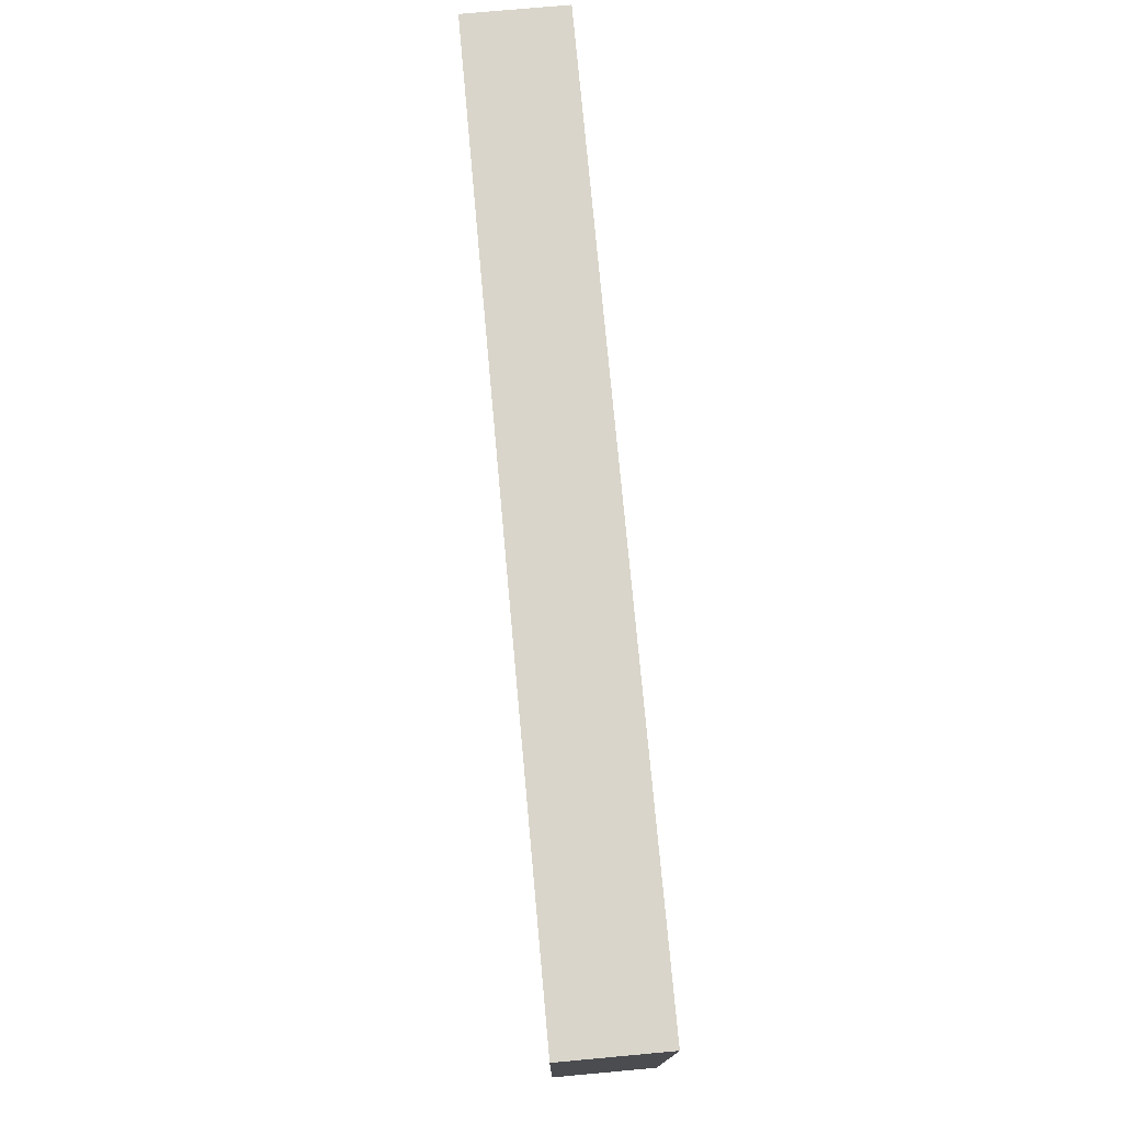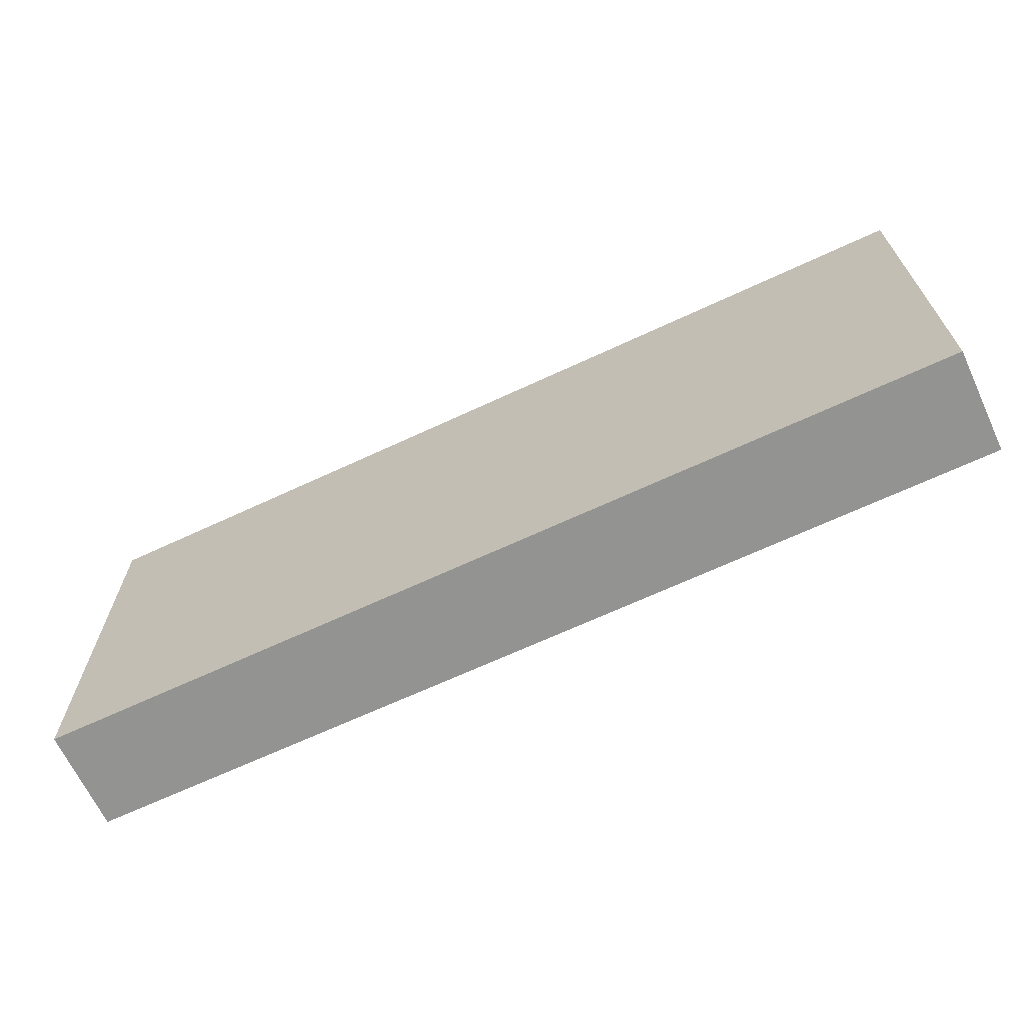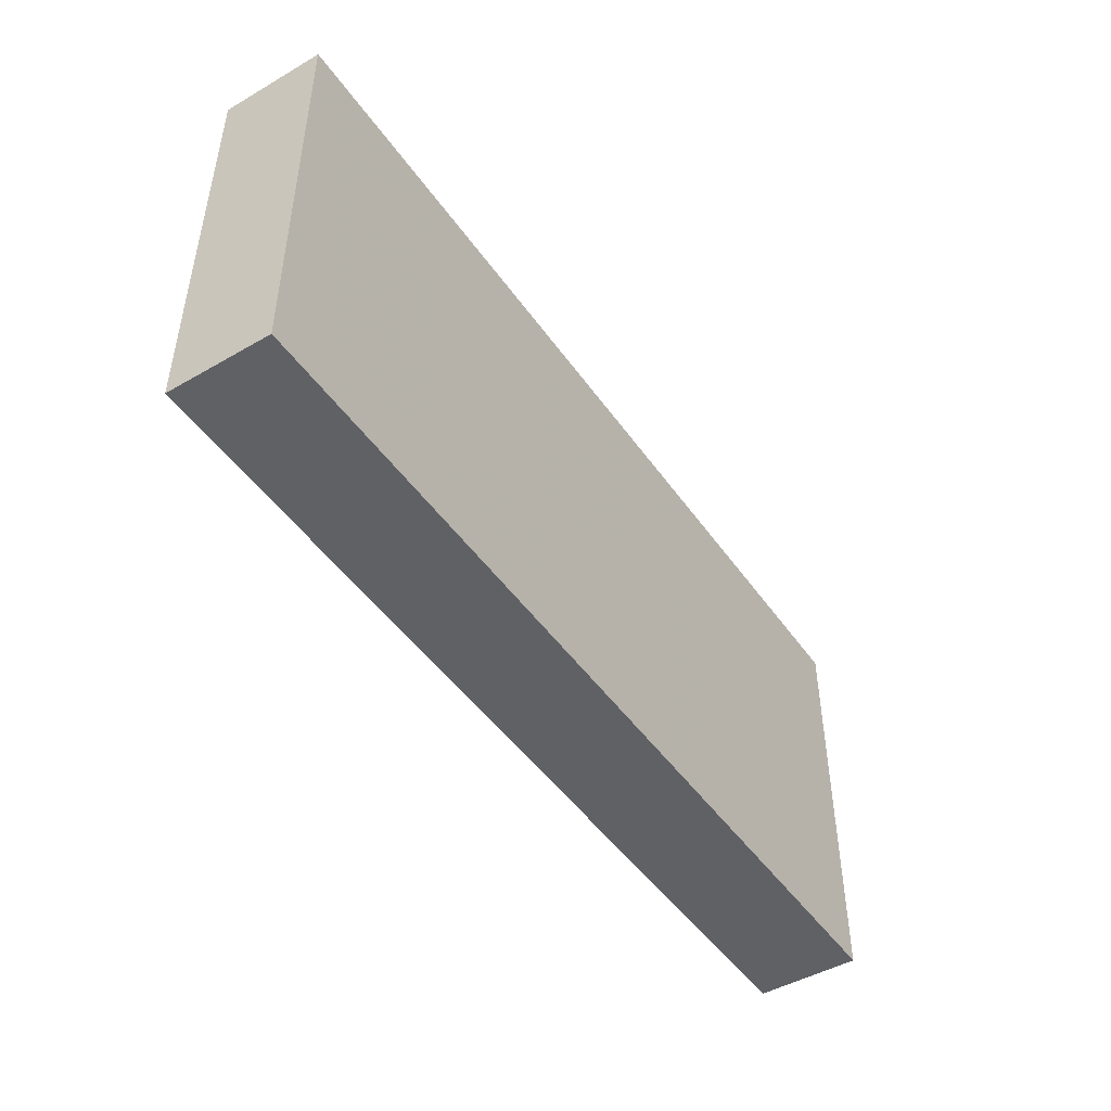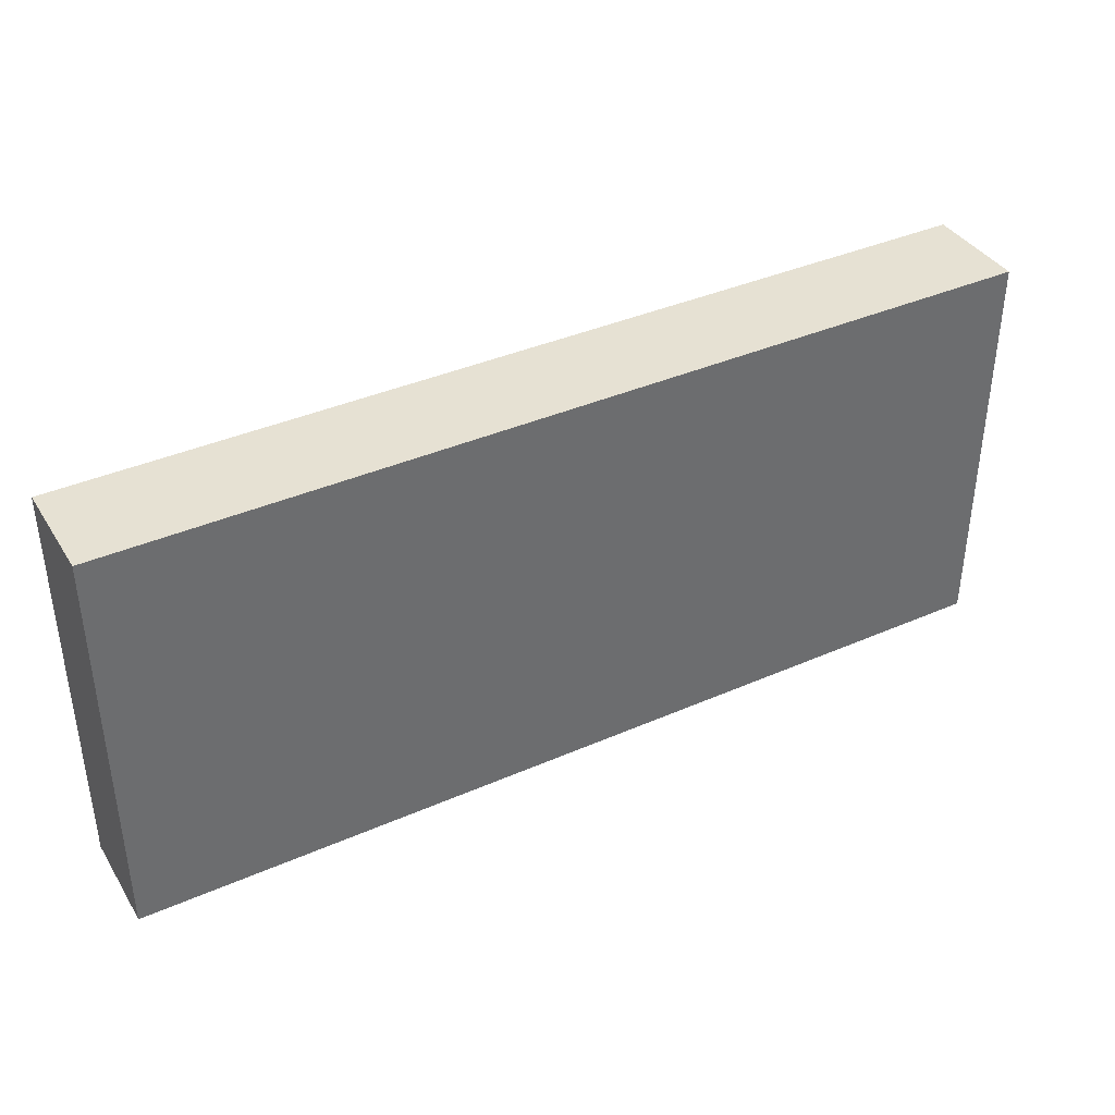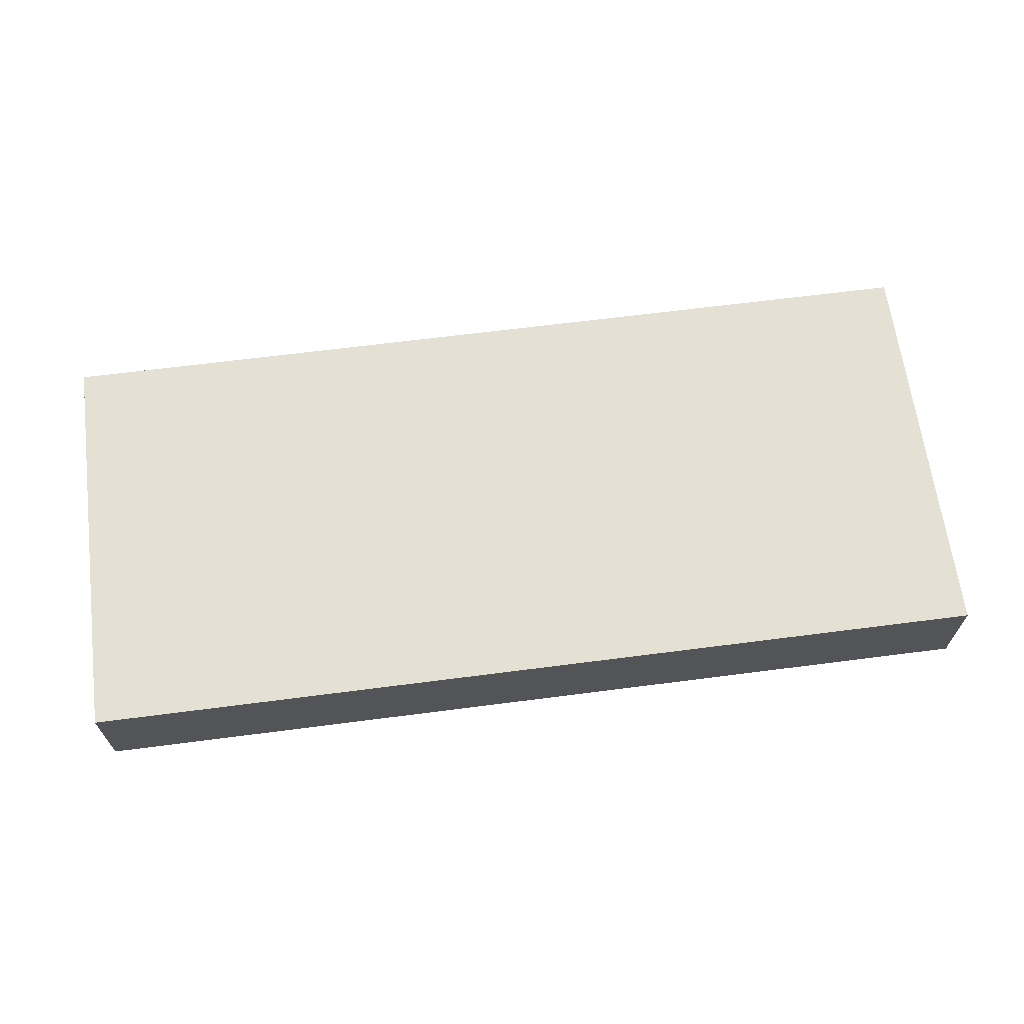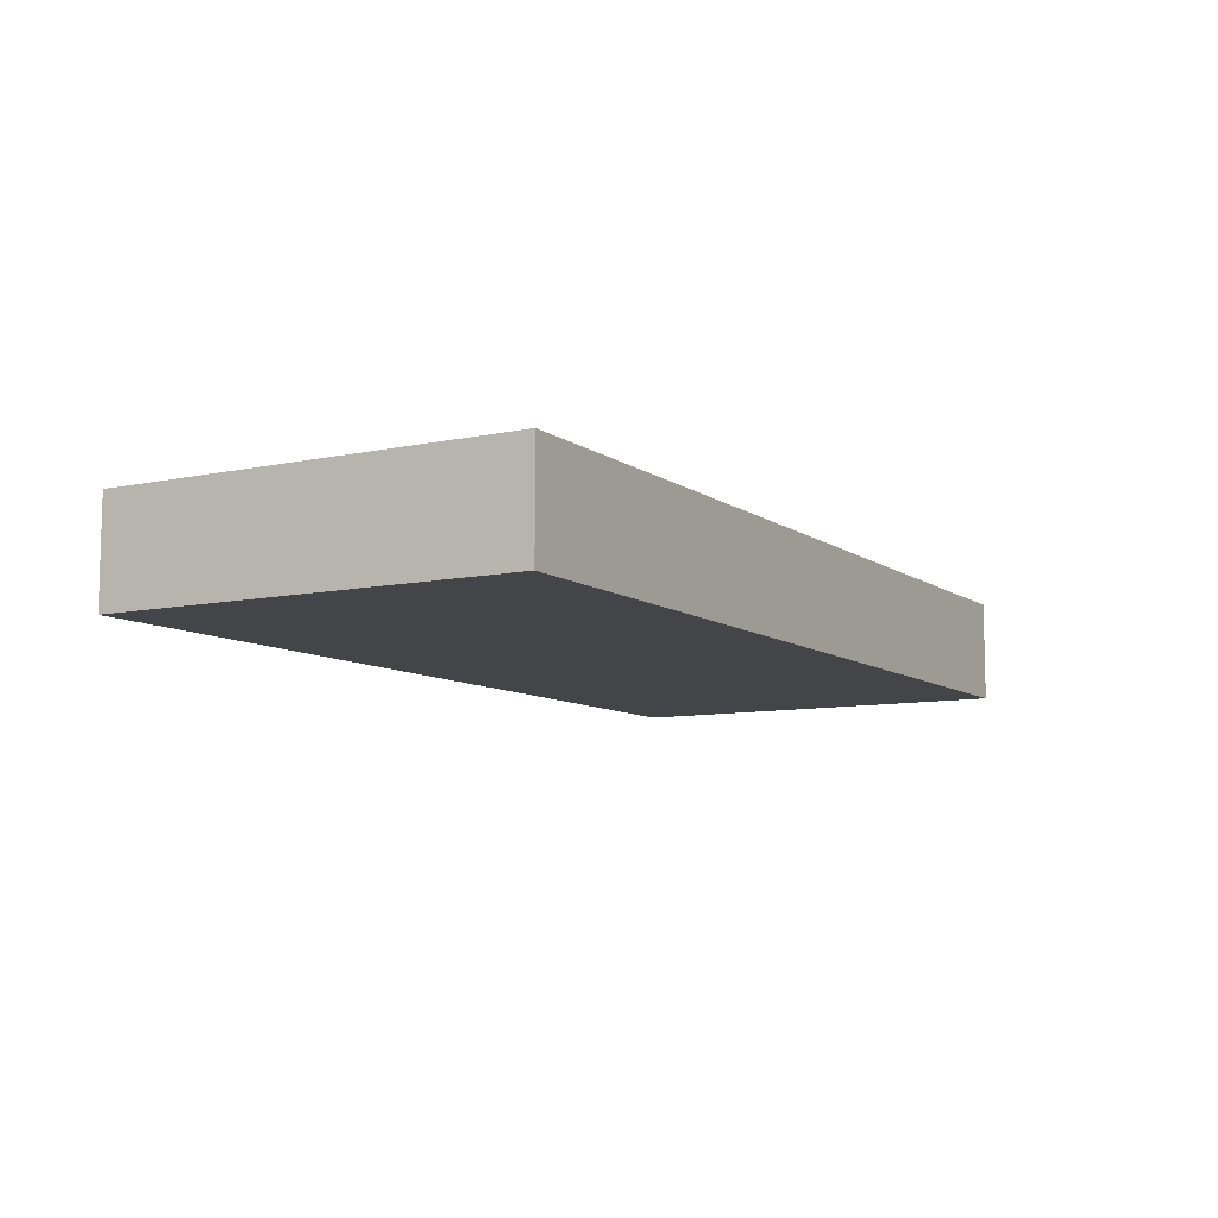
<metadata>
{"format":"obj","ext":"obj","renderer":"f3d","projection":"perspective","resolution":1024,"background":"white","views":[{"elev":74.6,"azim":-95.2,"up":"+Z"},{"elev":-66.7,"azim":25.1,"up":"+Z"},{"elev":-47.1,"azim":-56.8,"up":"+Z"},{"elev":38.6,"azim":151.1,"up":"+Z"},{"elev":65.5,"azim":172.6,"up":"+Y"},{"elev":-8.9,"azim":119.9,"up":"+Y"}]}
</metadata>
<code>
v 1120 336 -192
v 1120 320 -256
v 1120 336 -256
v 1120 320 -192
v 976 320 -192
v 976 336 -256
v 976 320 -256
v 976 336 -192
f 1 2 3
f 1 4 2
f 5 6 7
f 5 8 6
f 6 2 7
f 6 3 2
f 5 1 8
f 5 4 1
f 4 7 2
f 4 5 7
f 8 3 6
f 8 1 3

</code>
